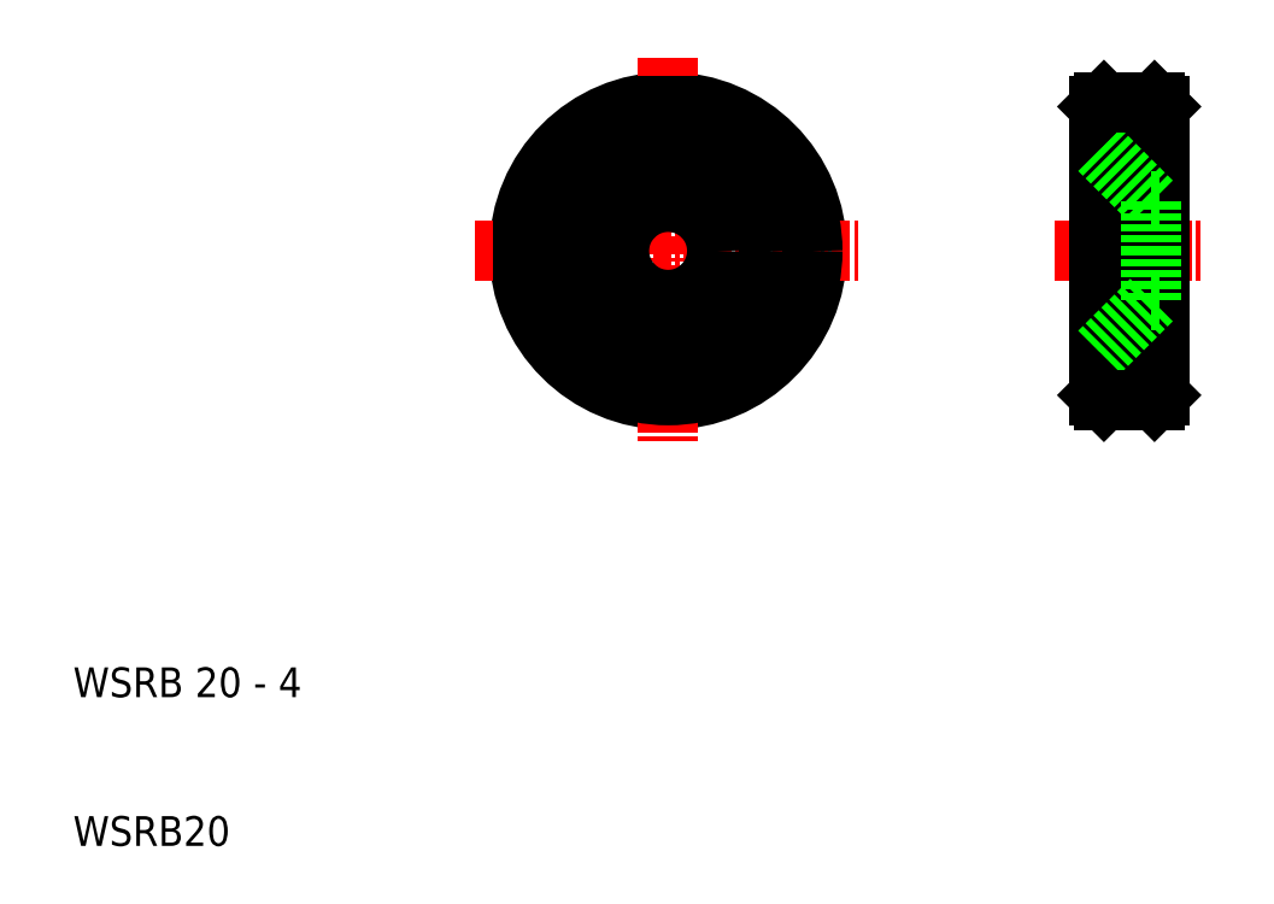
<metadata>
{"format":"dxf","ext":"dxf","renderer":"ezdxf+matplotlib","layout":"modelspace","background":"white","min_lineweight":24,"dpi":150}
</metadata>
<code>
0
SECTION
2
ENTITIES
0
LINE
8
CENTER
10
76
20
50
30
0
11
86
21
50
31
0
0
CIRCLE
8
0
10
50
20
50
30
0
40
10
0
LINE
8
CENTER
10
50
20
63
30
0
11
50
21
37
31
0
0
TEXT
8
0
10
10
20
20
30
0
40
2
1
WSRB 20 - 4
0
TEXT
8
0
10
10
20
10
30
0
40
2
1
WSRB20
0
LINE
8
CENTER
10
37
20
50
30
0
11
63
21
50
31
0
0
CIRCLE
8
0
10
50
20
50
30
0
40
3.3
0
LINE
8
0
10
82.7
20
60
30
0
11
82.7
21
40
31
0
0
LINE
8
0
10
79.3
20
60
30
0
11
79.3
21
40
31
0
0
LINE
8
0
10
83
20
59.7
30
0
11
83
21
50
31
0
0
LINE
8
0
10
79
20
50
30
0
11
79
21
59.7
31
0
0
LINE
8
0
10
82.5
20
53.3
30
0
11
79
21
56.8
31
0
0
LINE
8
0
10
79
20
50
30
0
11
79
21
40.3
31
0
0
LINE
8
0
10
83
20
40.3
30
0
11
83
21
50
31
0
0
LINE
8
0
10
82.5
20
46.7
30
0
11
79
21
43.2
31
0
0
LINE
8
0
10
82.7
20
40
30
0
11
83
21
40.3
31
0
0
LINE
8
0
10
79.3
20
40
30
0
11
82.7
21
40
31
0
0
LINE
8
0
10
79.3
20
40
30
0
11
79
21
40.3
31
0
0
LINE
8
0
10
82.5
20
46.7
30
0
11
82.5
21
50
31
0
0
LINE
8
0
10
82.5
20
46.7
30
0
11
83
21
46.7
31
0
0
LINE
8
0
10
82.5
20
53.3
30
0
11
83
21
53.3
31
0
0
LINE
8
0
10
82.5
20
53.3
30
0
11
82.5
21
50
31
0
0
LINE
8
0
10
82.7
20
60
30
0
11
83
21
59.7
31
0
0
LINE
8
0
10
79.3
20
60
30
0
11
82.7
21
60
31
0
0
LINE
8
0
10
79
20
59.7
30
0
11
79.3
21
60
31
0
0
CIRCLE
8
0
10
50
20
50
30
0
40
6.8
0
CIRCLE
8
0
10
50
20
50
30
0
40
9.7
0
ENDSEC
0
EOF

</code>
